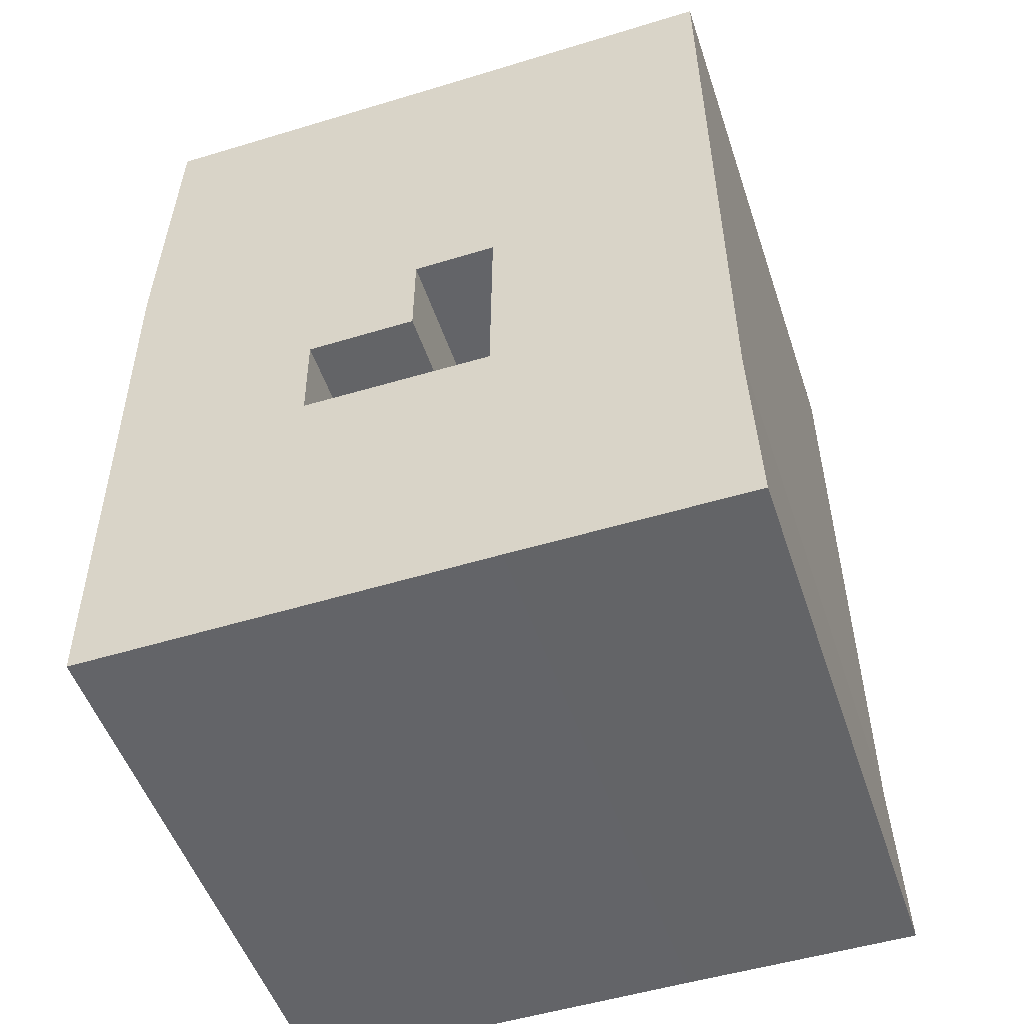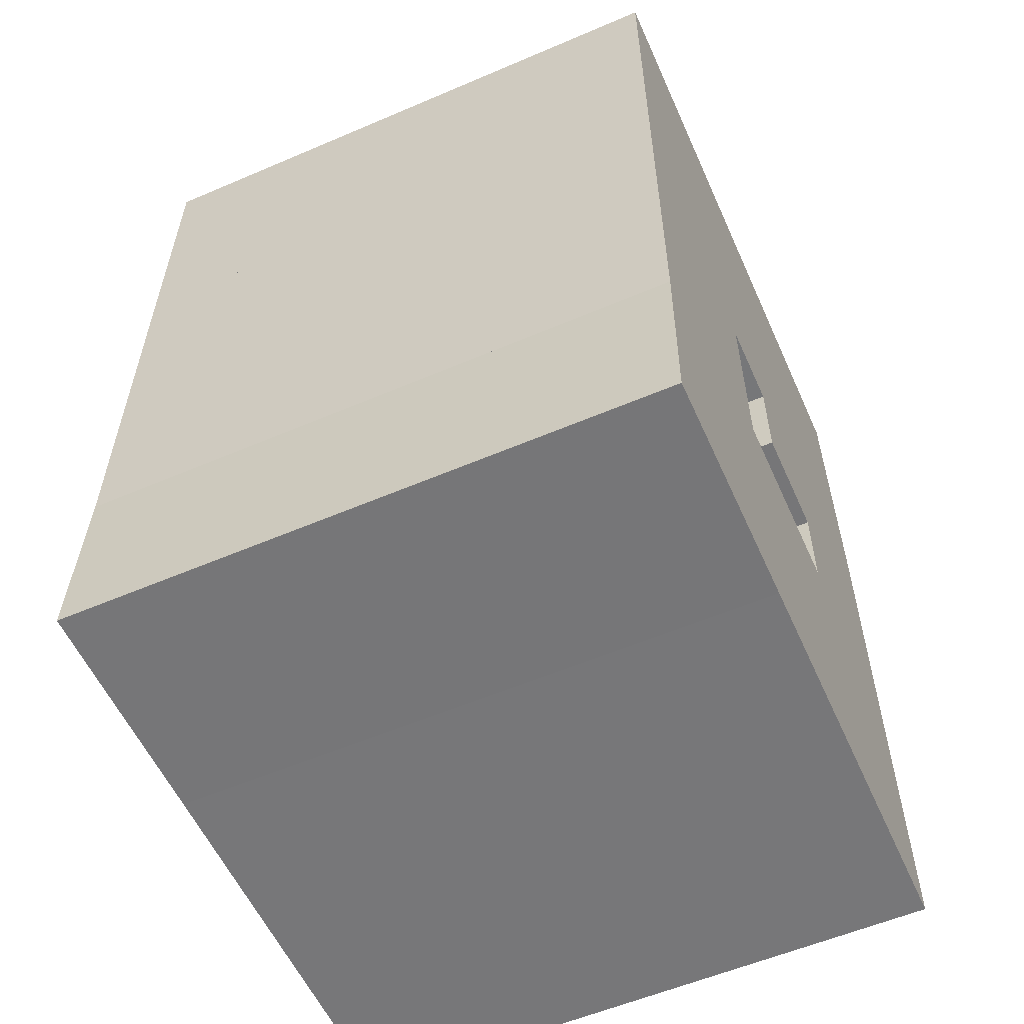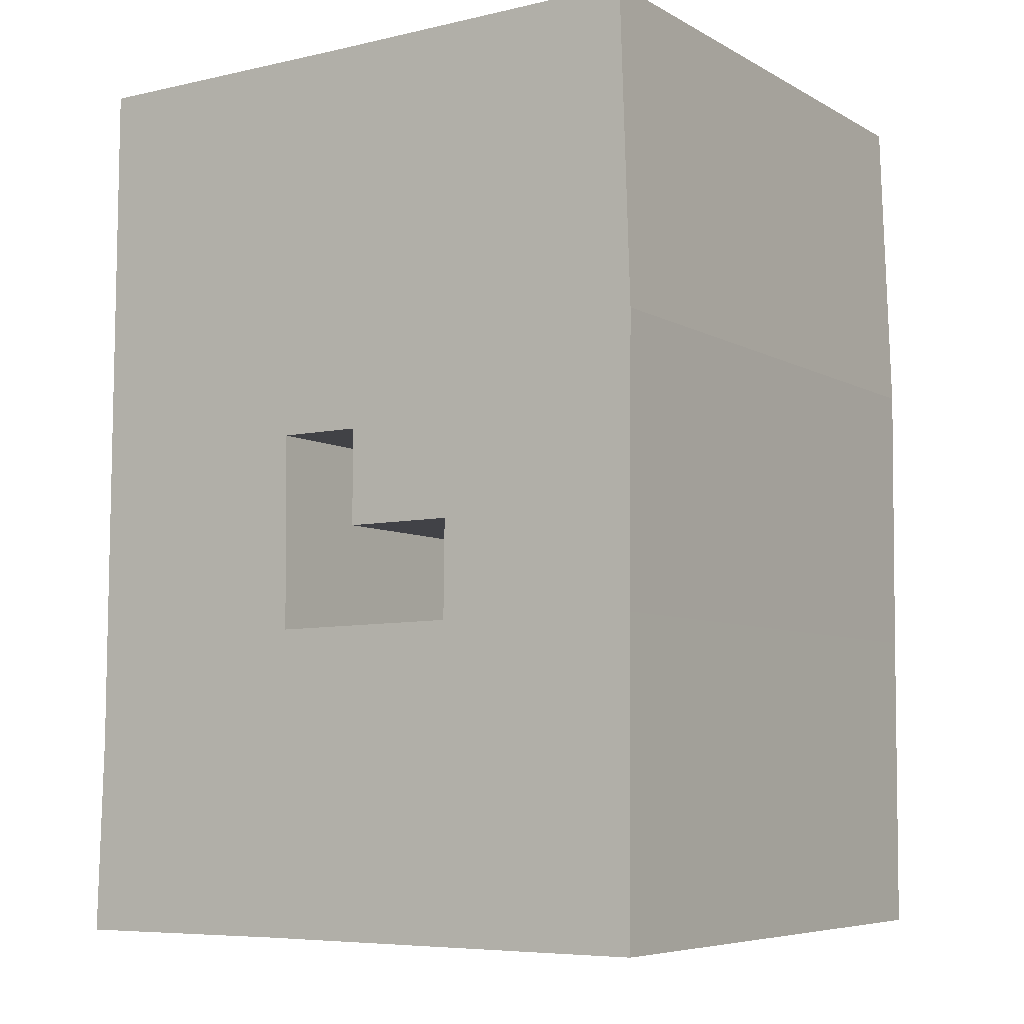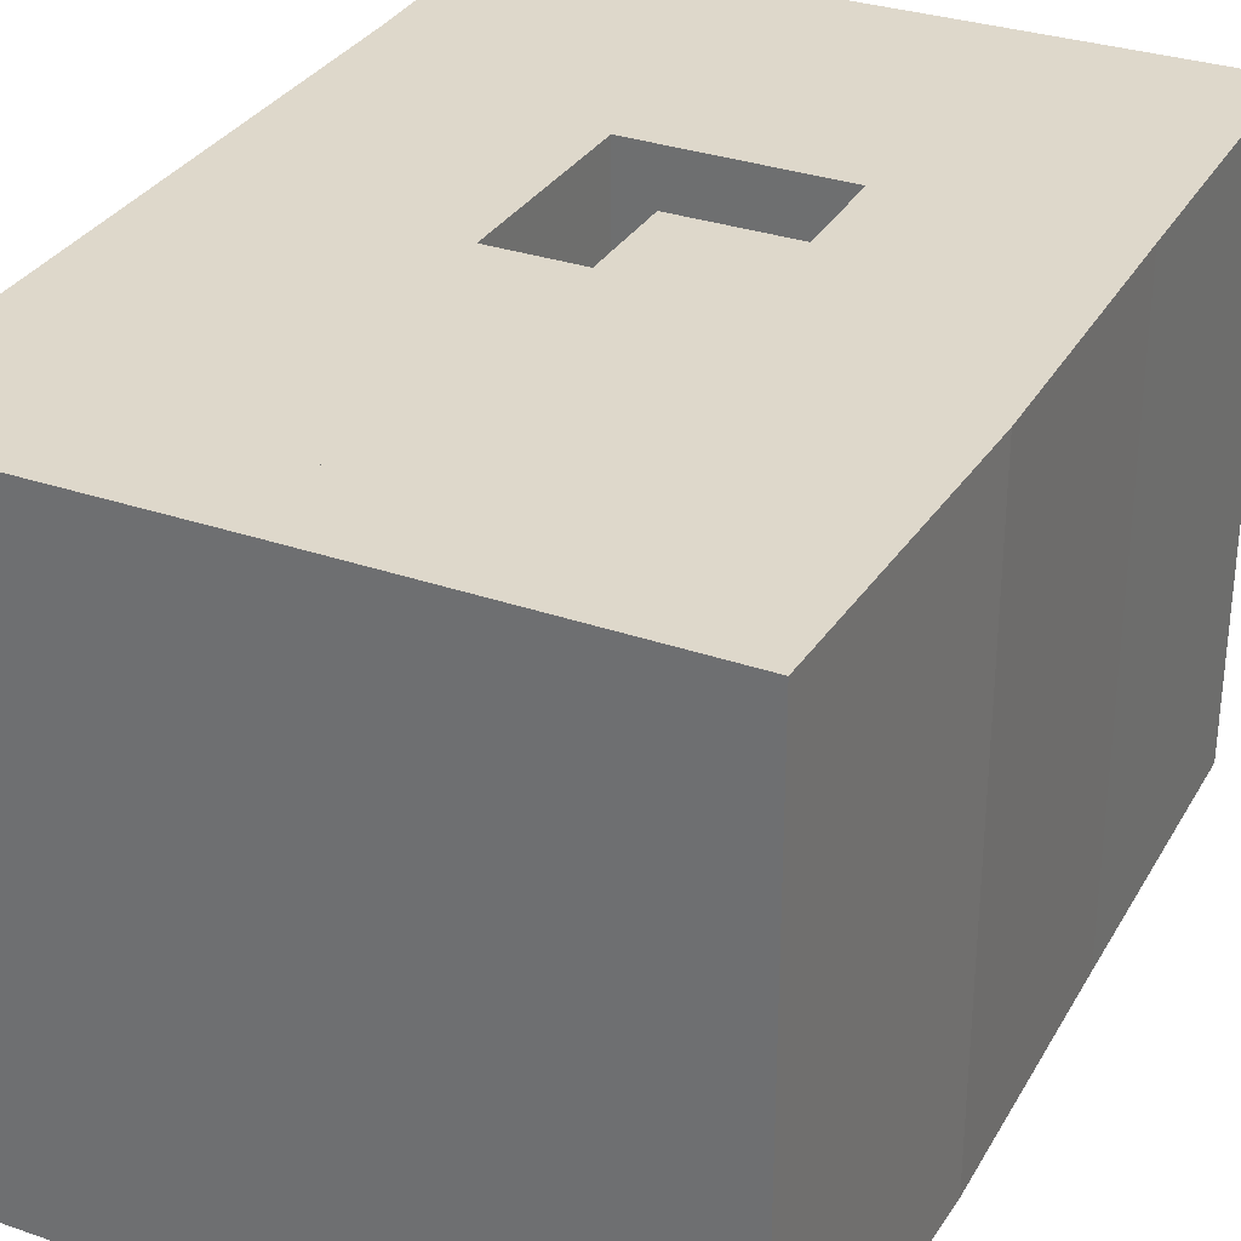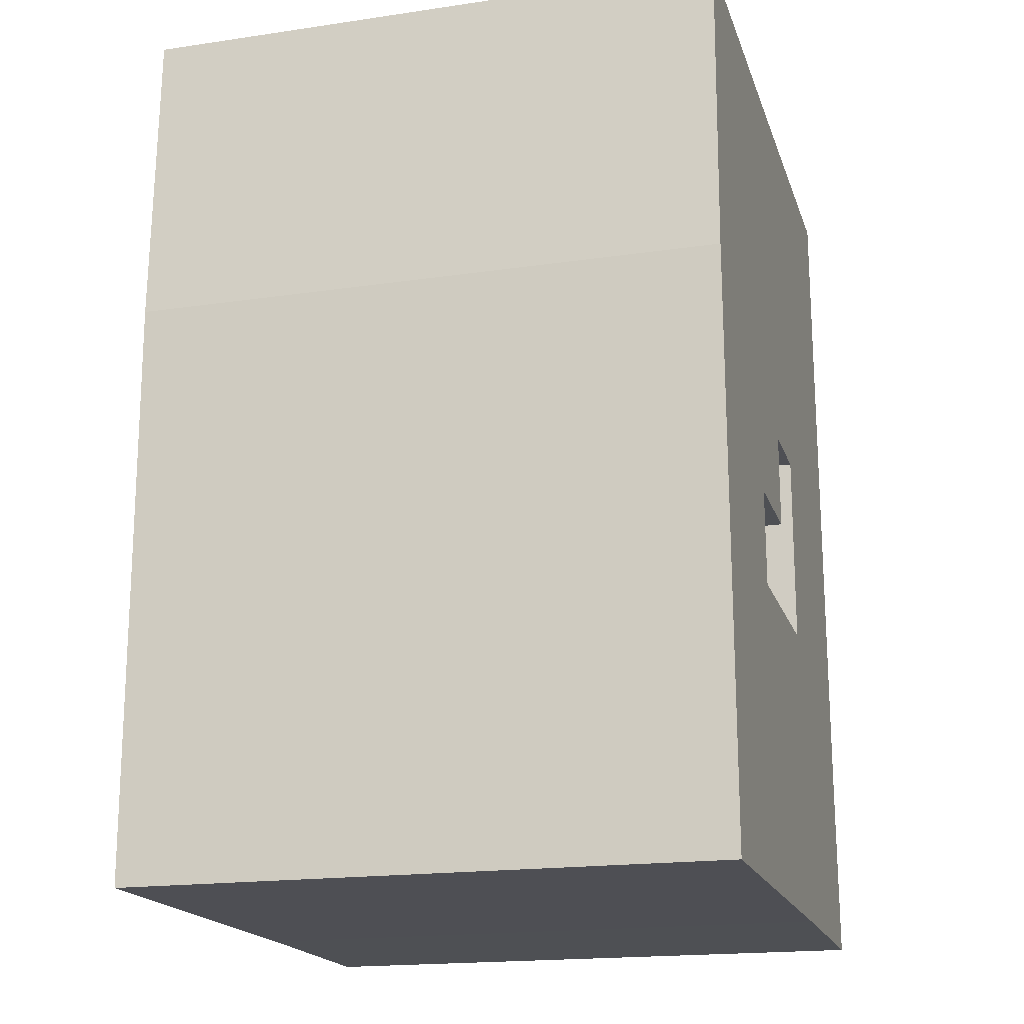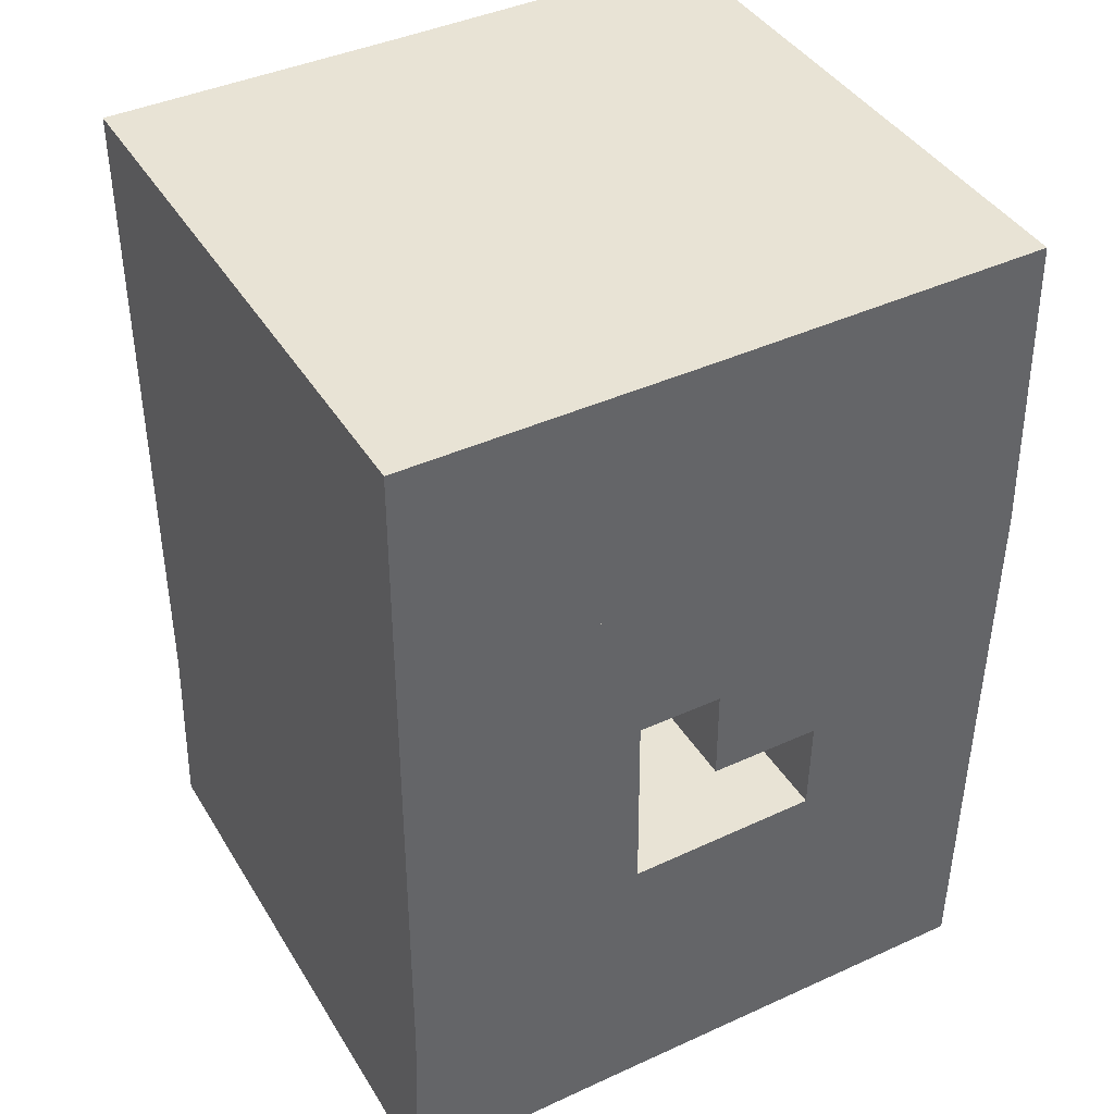
<metadata>
{"format":"obj","ext":"obj","renderer":"f3d","projection":"perspective","resolution":1024,"background":"white","views":[{"elev":-51.3,"azim":18.4,"up":"+Y"},{"elev":-57.1,"azim":114.0,"up":"+Y"},{"elev":-6.7,"azim":-146.9,"up":"+Y"},{"elev":31.6,"azim":-154.2,"up":"+Z"},{"elev":-18.4,"azim":-74.2,"up":"+Y"},{"elev":41.3,"azim":151.1,"up":"+Y"}]}
</metadata>
<code>
o bathroom
v 1.941 -2.777 4.197
v 3.783 -2.798 4.197
v 1.093 -5.094 4.197
v 1.123 -2.71 4.197
v 3.855 -5.108 4.197
v 1.941 -2.777 -2.853
v 3.783 -2.798 -2.853
v 1.093 -5.094 -2.853
v 1.123 -2.71 -2.853
v 3.855 -5.108 -2.853
f 1 3 5
f 8 9 6
f 3 10 5
f 4 8 3
f 5 7 2
f 1 9 4
f 2 6 1
f 5 2 1
f 1 4 3
f 6 7 10
f 10 8 6
f 3 8 10
f 4 9 8
f 5 10 7
f 1 6 9
f 2 7 6
o couch
v -1.352 -1.47 4.197
v -3.778 -1.47 4.197
v 0.9252 -1.5 4.197
v 1.941 -2.777 4.197
v -3.754 -5.106 4.197
v 1.093 -5.094 4.197
v 1.123 -2.71 4.197
v -1.352 -1.47 -2.853
v -3.778 -1.47 -2.853
v 0.9252 -1.5 -2.853
v 1.941 -2.777 -2.853
v -3.754 -5.106 -2.853
v 1.093 -5.094 -2.853
v 1.123 -2.71 -2.853
f 13 11 17
f 24 23 18
f 11 19 12
f 16 24 17
f 12 22 15
f 14 20 13
f 17 21 14
f 15 23 16
f 13 18 11
f 12 15 11
f 15 16 11
f 17 14 13
f 16 17 11
f 23 22 18
f 22 19 18
f 18 20 24
f 20 21 24
f 11 18 19
f 16 23 24
f 12 19 22
f 14 21 20
f 17 24 21
f 15 22 23
f 13 20 18
o dinning_room
v 0.3339 3.464 4.197
v 2.034 2.172 4.197
v 0.1934 5.456 4.197
v 3.747 5.448 4.197
v 3.762 2.157 4.197
v 0.3339 3.464 -2.853
v 0.1934 5.456 -2.853
v 2.034 2.172 -2.853
v 3.747 5.448 -2.853
v 3.762 2.157 -2.853
f 26 29 28
f 33 34 32
f 29 33 28
f 25 32 26
f 26 34 29
f 28 31 27
f 27 30 25
f 27 25 28
f 25 26 28
f 32 30 33
f 30 31 33
f 29 34 33
f 25 30 32
f 26 32 34
f 28 33 31
f 27 31 30
o door
v -2.348 -0.2769 4.197
v -2.104 1.855 4.197
v -1.364 -0.3127 4.197
v -1.352 -1.47 4.197
v -3.778 -1.47 4.197
v -3.81 1.831 4.197
v -1.364 -0.3127 -2.853
v -2.348 -0.2769 -2.853
v -2.104 1.855 -2.853
v -1.352 -1.47 -2.853
v -3.778 -1.47 -2.853
v -3.81 1.831 -2.853
f 35 40 39
f 42 44 45
f 40 45 39
f 39 44 38
f 35 43 36
f 36 46 40
f 38 41 37
f 37 42 35
f 35 36 40
f 39 38 35
f 38 37 35
f 42 41 44
f 45 46 42
f 46 43 42
f 40 46 45
f 39 45 44
f 35 42 43
f 36 43 46
f 38 44 41
f 37 41 42
o kitchen
v 0.9495 0.8233 4.197
v 2.034 2.172 4.197
v 3.762 2.157 4.197
v 0.9252 -1.5 4.197
v 1.941 -2.777 4.197
v 3.783 -2.798 4.197
v 0.9495 0.8233 -2.853
v 2.034 2.172 -2.853
v 3.762 2.157 -2.853
v 0.9252 -1.5 -2.853
v 1.941 -2.777 -2.853
v 3.783 -2.798 -2.853
f 52 49 47
f 53 58 56
f 48 53 47
f 52 55 49
f 50 57 51
f 49 54 48
f 51 58 52
f 47 56 50
f 49 48 47
f 47 50 52
f 50 51 52
f 53 54 55
f 55 58 53
f 58 57 56
f 48 54 53
f 52 58 55
f 50 56 57
f 49 55 54
f 51 57 58
f 47 53 56
o living_room
v -0.0551 -0.3169 4.197
v -2.348 -0.2769 4.197
v -2.104 1.855 4.197
v 0.3339 3.464 4.197
v -1.364 -0.3127 4.197
v -3.81 1.831 4.197
v -0.04877 0.8233 4.197
v 0.9495 0.8233 4.197
v 2.034 2.172 4.197
v -3.694 5.488 4.197
v 0.1934 5.456 4.197
v -1.364 -0.3127 -2.853
v -2.348 -0.2769 -2.853
v -2.104 1.855 -2.853
v 0.3339 3.464 -2.853
v 0.1934 5.456 -2.853
v 2.034 2.172 -2.853
v -0.0551 -0.3169 -2.853
v -3.81 1.831 -2.853
v -0.04877 0.8233 -2.853
v 0.9495 0.8233 -2.853
v -3.694 5.488 -2.853
f 62 68 61
f 72 73 78
f 62 74 69
f 69 80 68
f 59 78 65
f 67 73 62
f 66 75 67
f 60 70 63
f 65 79 66
f 63 76 59
f 61 71 60
f 68 77 64
f 64 72 61
f 61 60 63
f 63 59 65
f 65 66 62
f 66 67 62
f 62 69 68
f 61 63 65
f 68 64 61
f 65 62 61
f 70 71 72
f 72 77 80
f 80 74 73
f 73 75 79
f 78 76 70
f 73 79 78
f 72 80 73
f 78 70 72
f 62 73 74
f 69 74 80
f 59 76 78
f 67 75 73
f 66 79 75
f 60 71 70
f 65 78 79
f 63 70 76
f 61 72 71
f 68 80 77
f 64 77 72

</code>
